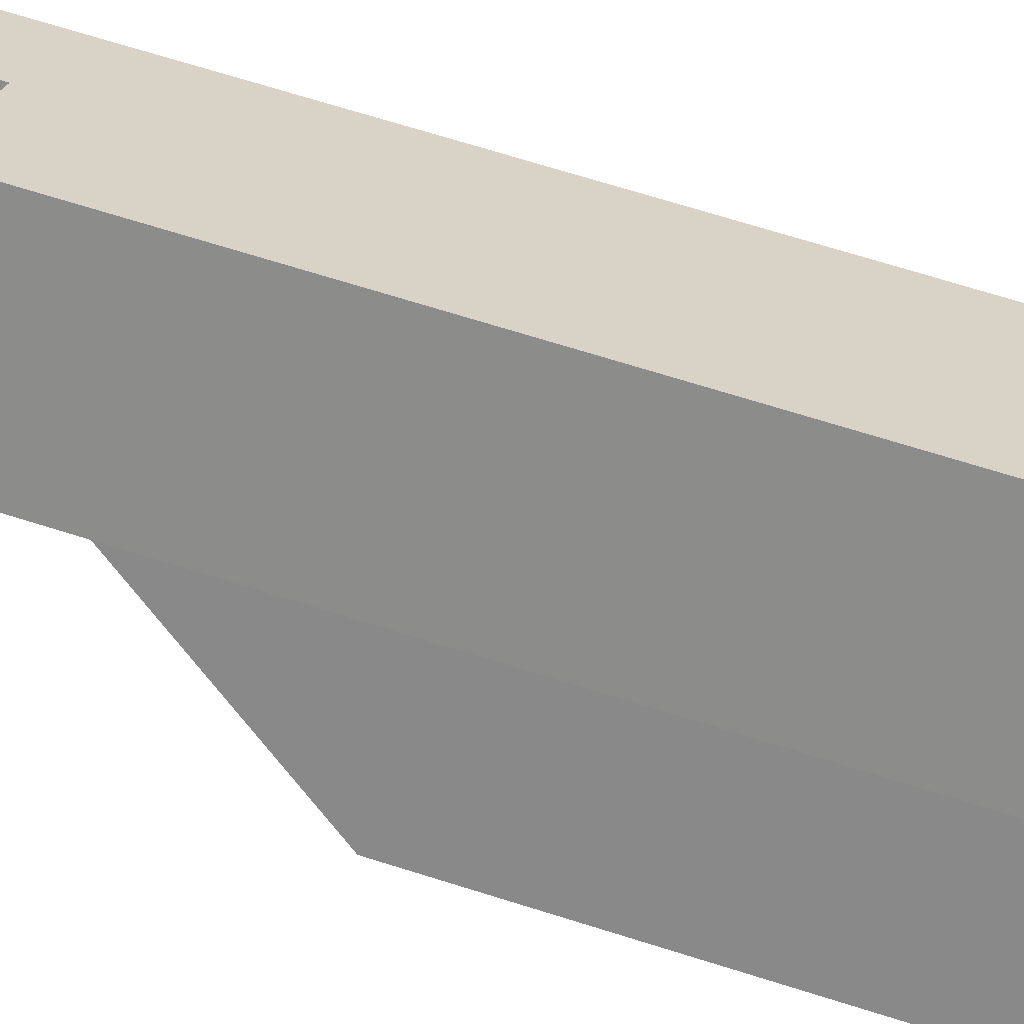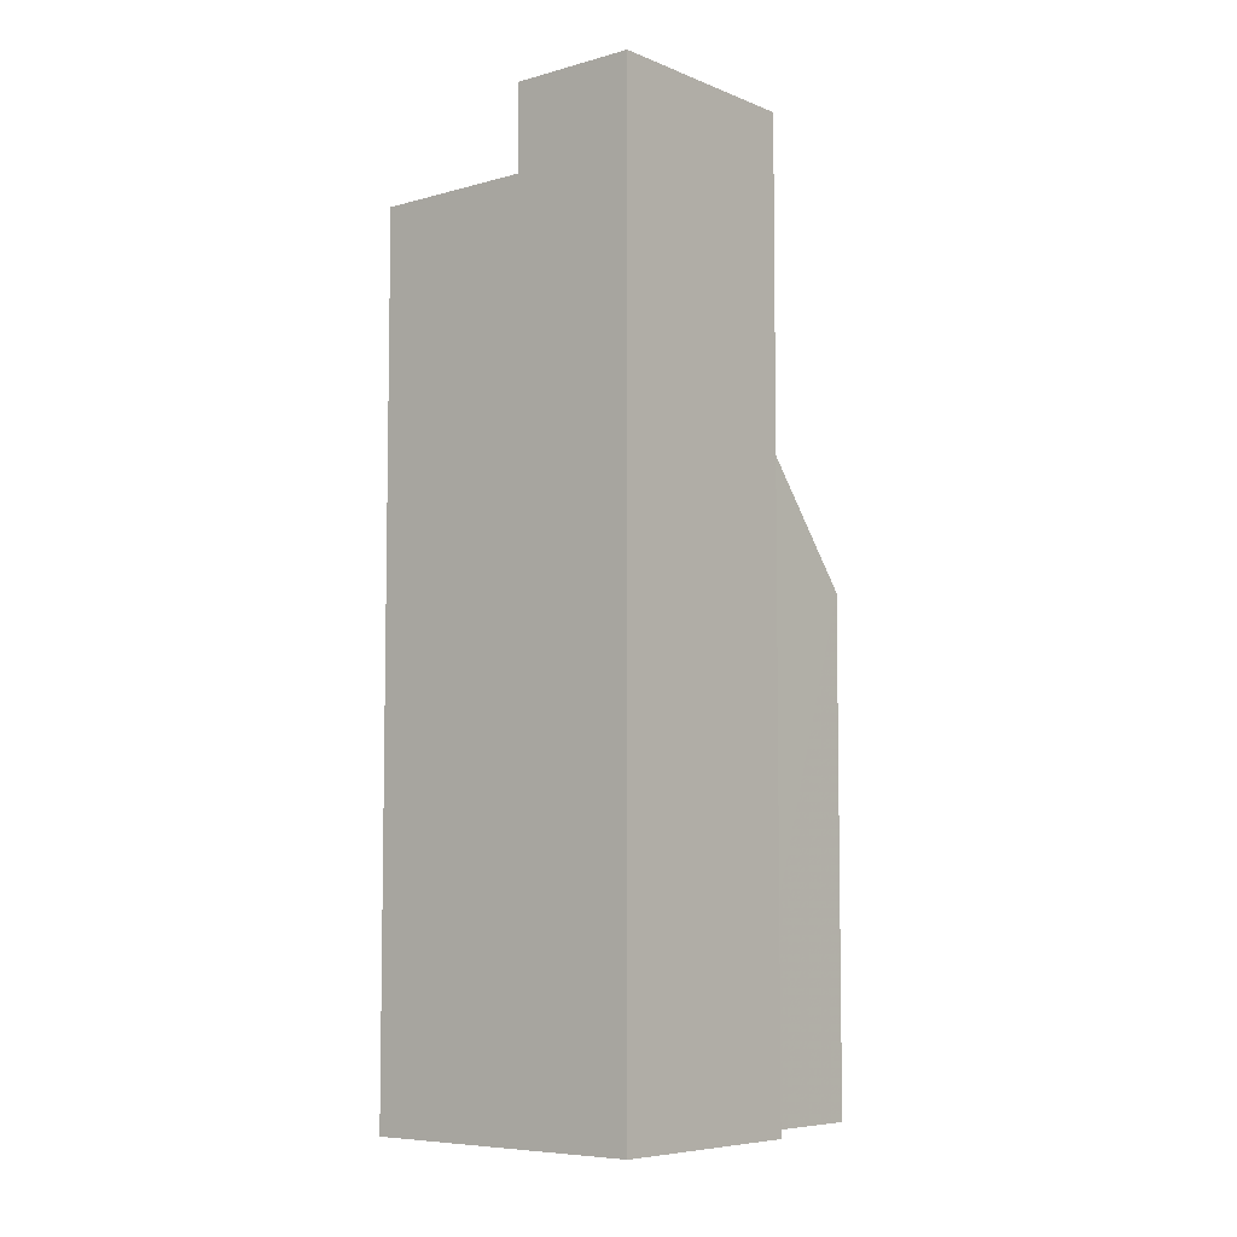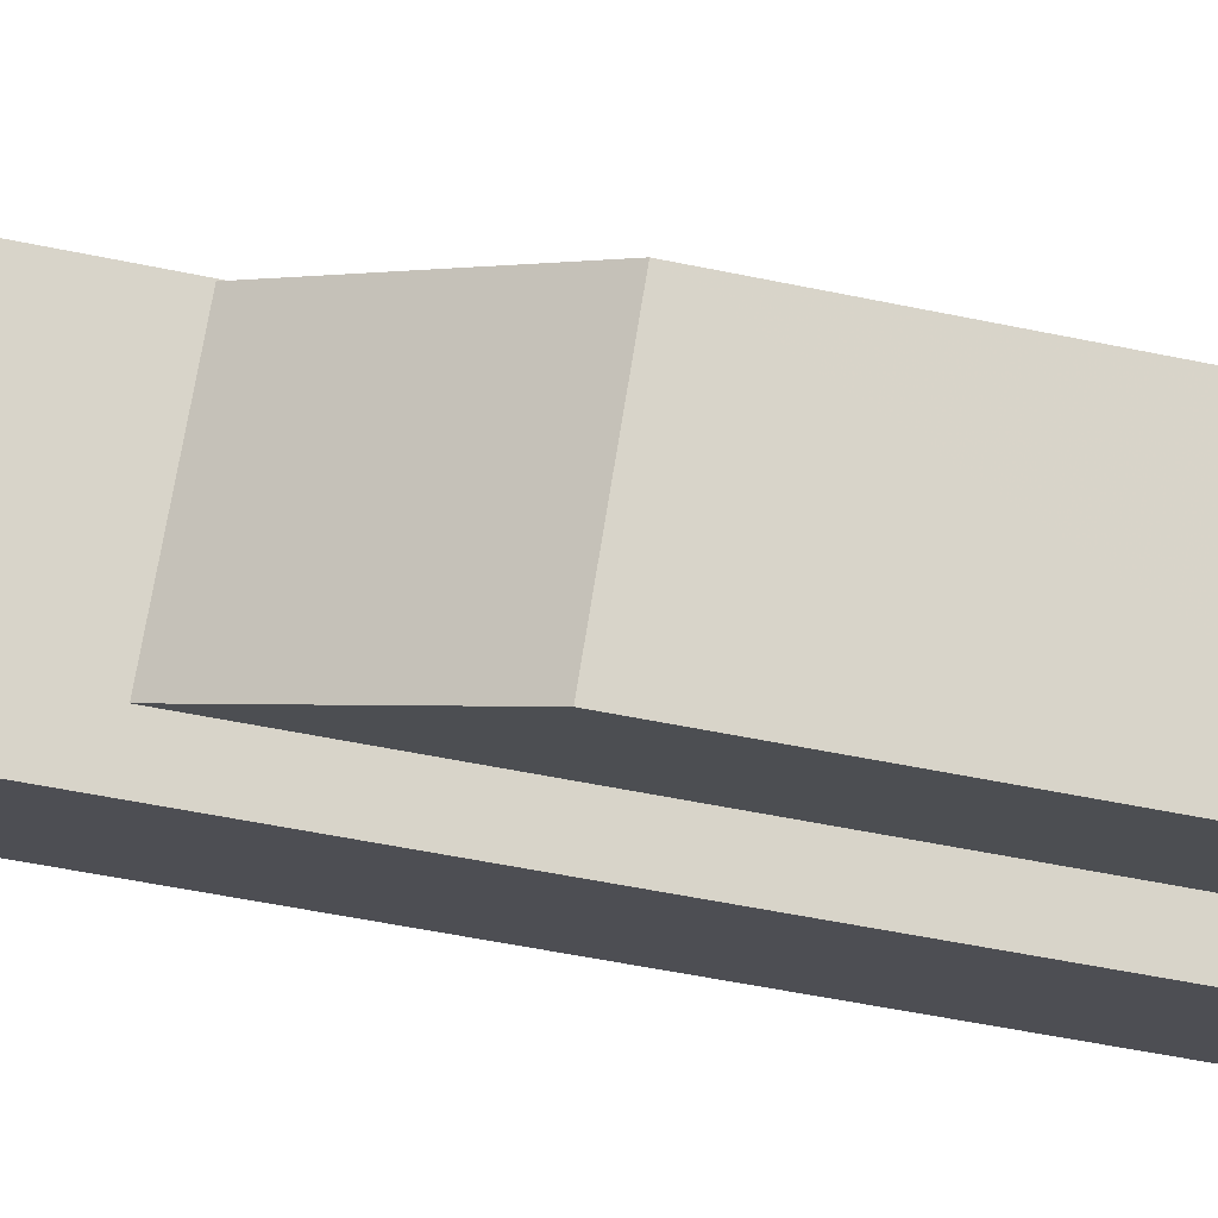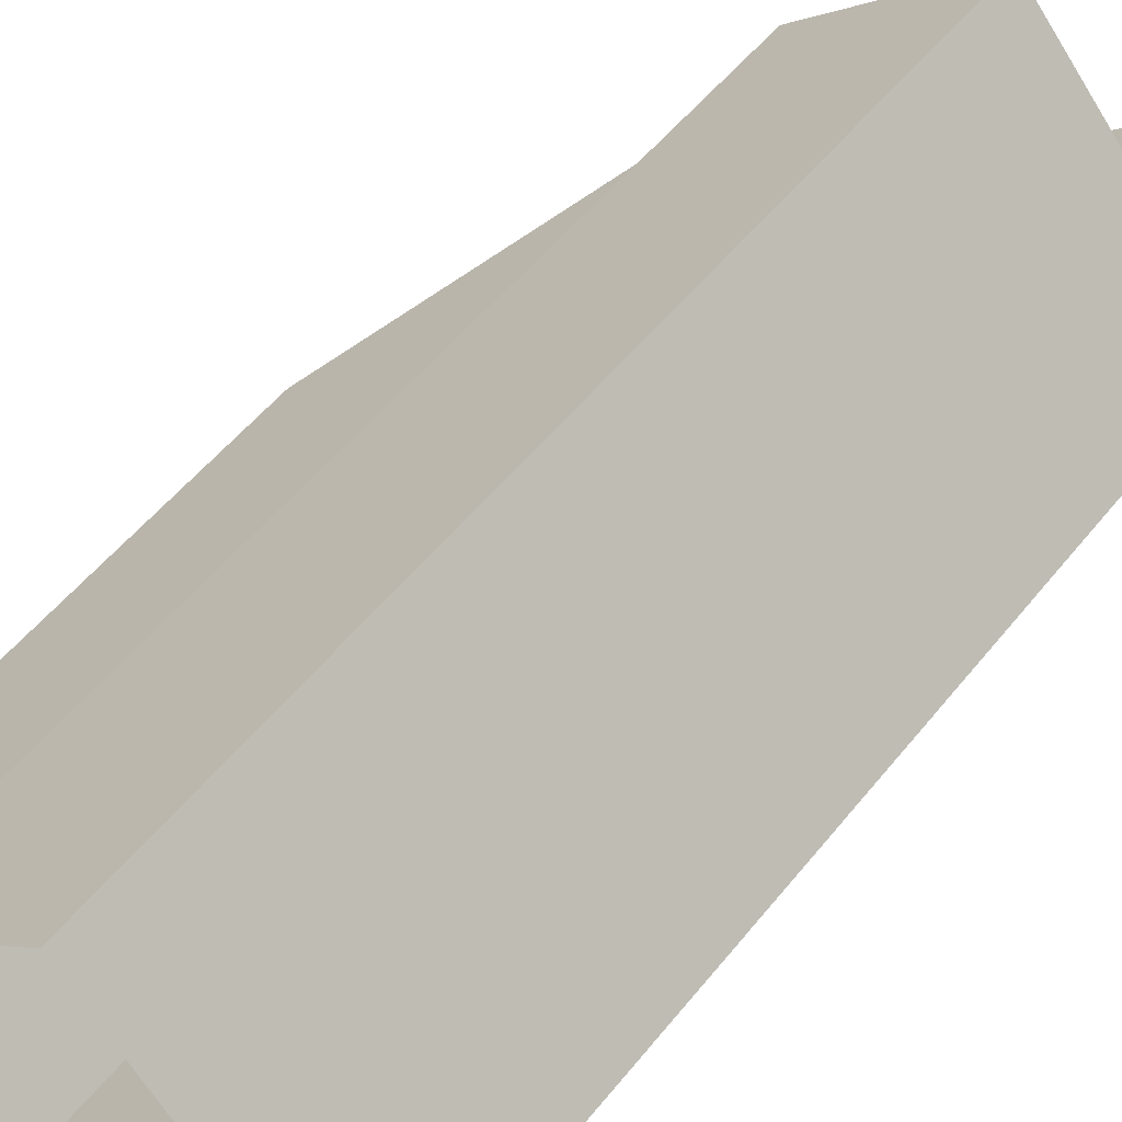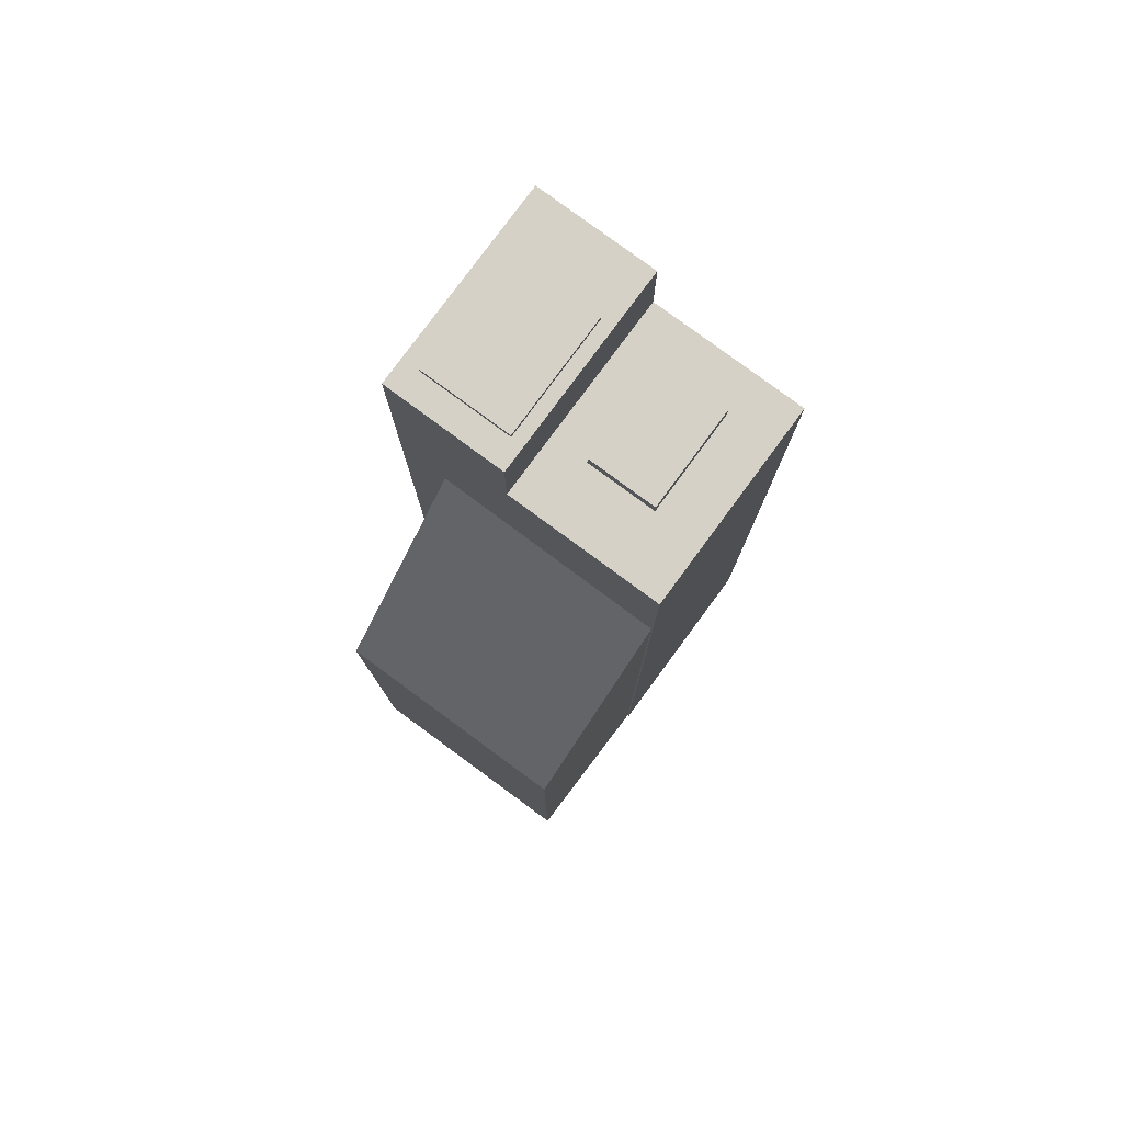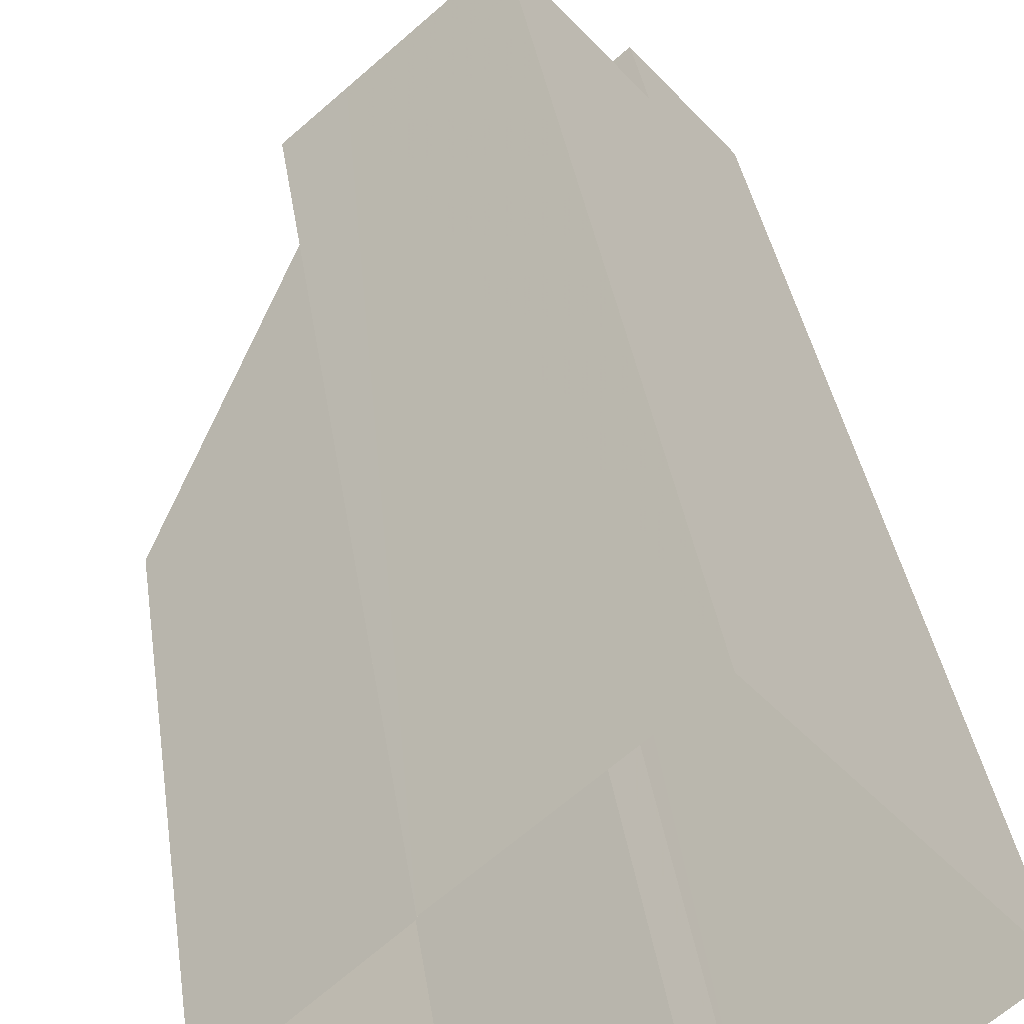
<metadata>
{"format":"obj","ext":"obj","renderer":"f3d","projection":"perspective","resolution":1024,"background":"white","views":[{"elev":73.9,"azim":107.1,"up":"+Y"},{"elev":-6.7,"azim":-91.1,"up":"+Z"},{"elev":-56.1,"azim":77.8,"up":"+Y"},{"elev":51.5,"azim":-143.0,"up":"+Y"},{"elev":79.5,"azim":85.4,"up":"+Z"},{"elev":33.9,"azim":172.2,"up":"+Y"}]}
</metadata>
<code>
v -6382 -3.655e+04 4.255
v -6385 -3.655e+04 4.256
v -6377 -3.655e+04 4.255
v -6381 -3.655e+04 4.257
v -6381 -3.655e+04 4.257
v -6385 -3.654e+04 4.259
v -6386 -3.655e+04 4.256
v -6390 -3.655e+04 4.258
v -6381 -3.655e+04 23.63
v -6382 -3.655e+04 18.08
v -6377 -3.655e+04 17.94
v -6385 -3.655e+04 23.79
v -6382 -3.655e+04 27.53
v -6383 -3.655e+04 27.53
v -6381 -3.655e+04 27.52
v -6384 -3.655e+04 27.53
v -6384 -3.655e+04 27.52
v -6385 -3.655e+04 27.53
v -6385 -3.654e+04 27.53
v -6388 -3.655e+04 27.53
v -6385 -3.654e+04 27.53
v -6386 -3.655e+04 27.53
v -6384 -3.655e+04 29.99
v -6389 -3.655e+04 29.99
v -6386 -3.655e+04 29.99
v -6387 -3.655e+04 29.99
v -6389 -3.655e+04 29.83
v -6386 -3.655e+04 29.83
v -6386 -3.655e+04 29.83
v -6390 -3.655e+04 29.83
v -6388 -3.655e+04 29.83
v -6384 -3.655e+04 29.83
v -6387 -3.655e+04 29.83
v -6384 -3.655e+04 29.83
v -6384 -3.655e+04 29.83
v -6386 -3.655e+04 29.83
v -6383 -3.655e+04 27.94
v -6386 -3.655e+04 27.94
v -6384 -3.655e+04 27.94
v -6385 -3.654e+04 27.94
f 1 2 3
f 4 5 6
f 3 2 5
f 2 7 8
f 6 2 8
f 5 2 6
f 9 10 11
f 9 12 10
f 13 14 15
f 14 16 17
f 16 18 17
f 14 17 15
f 19 20 21
f 22 20 18
f 13 19 21
f 13 21 14
f 22 18 16
f 21 20 22
f 23 24 25
f 23 26 24
f 27 28 29
f 28 27 30
f 30 27 31
f 32 33 34
f 31 33 32
f 27 33 31
f 34 35 32
f 36 35 29
f 28 36 29
f 29 35 34
f 37 38 39
f 37 40 38
f 5 11 3
f 5 9 11
f 11 1 3
f 11 10 1
f 2 1 10
f 12 2 10
f 15 9 4
f 4 9 5
f 17 35 36
f 9 15 17
f 2 12 7
f 7 12 36
f 9 17 12
f 12 17 36
f 19 6 20
f 31 20 30
f 30 20 8
f 20 6 8
f 15 4 13
f 13 6 19
f 13 4 6
f 27 25 24
f 27 29 25
f 27 24 26
f 33 27 26
f 33 26 23
f 34 33 23
f 34 23 25
f 29 34 25
f 28 8 7
f 7 36 28
f 30 8 28
f 20 31 18
f 32 17 18
f 32 35 17
f 31 32 18
f 22 39 38
f 22 16 39
f 21 38 40
f 21 22 38
f 21 40 37
f 14 21 37
f 14 37 39
f 16 14 39

</code>
